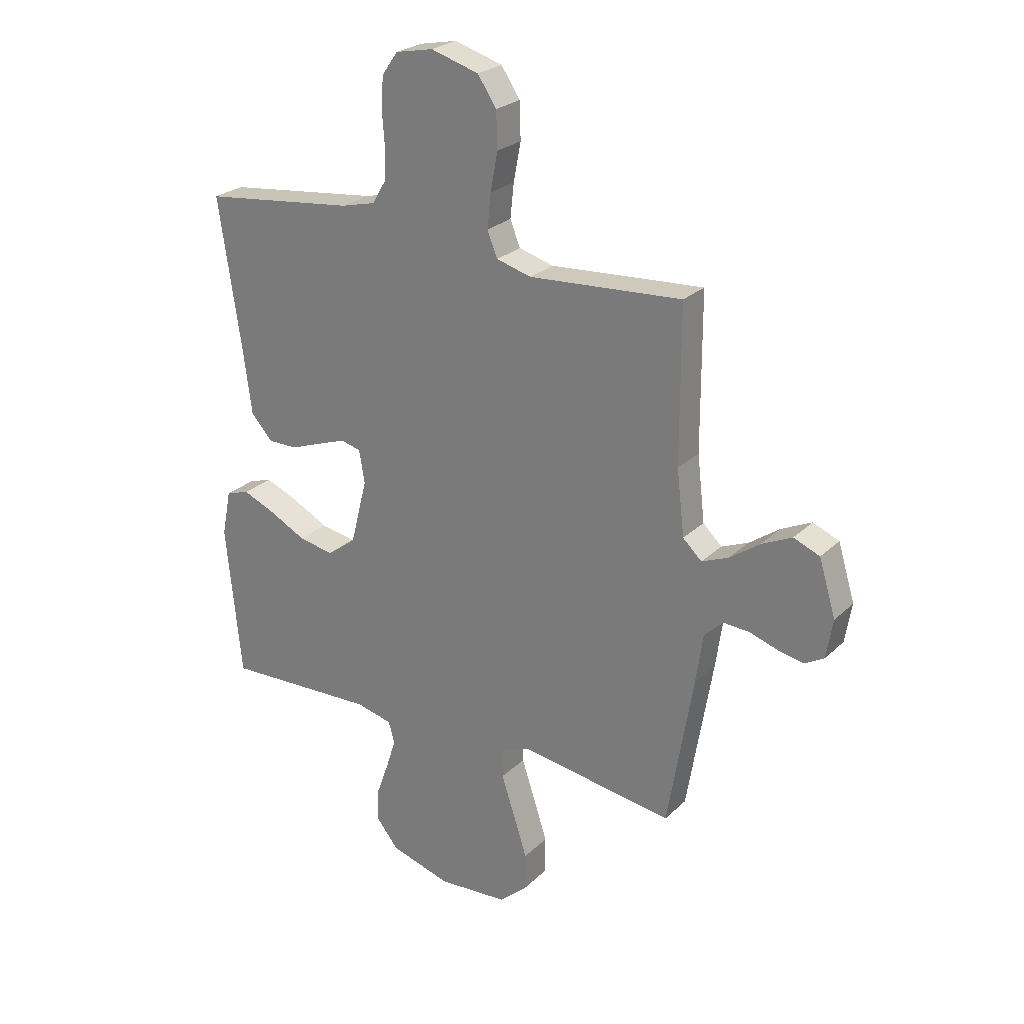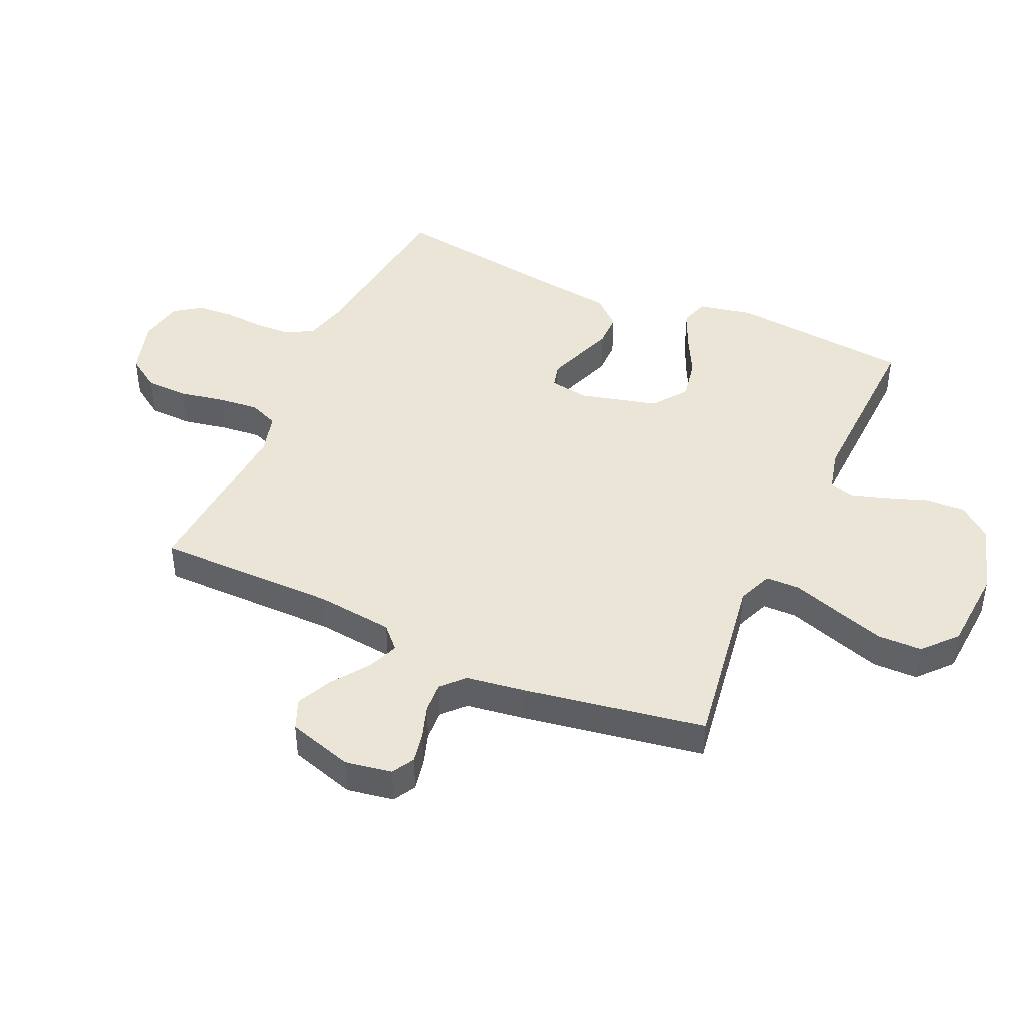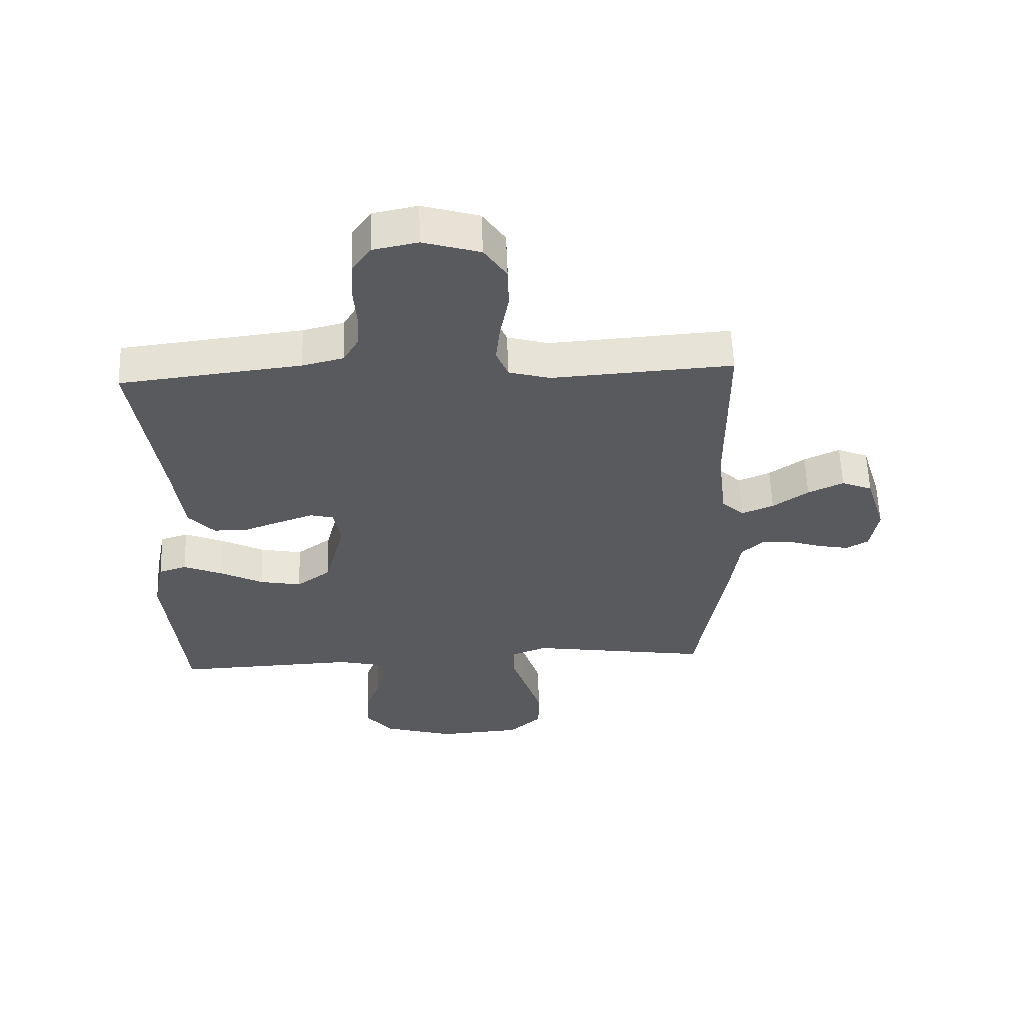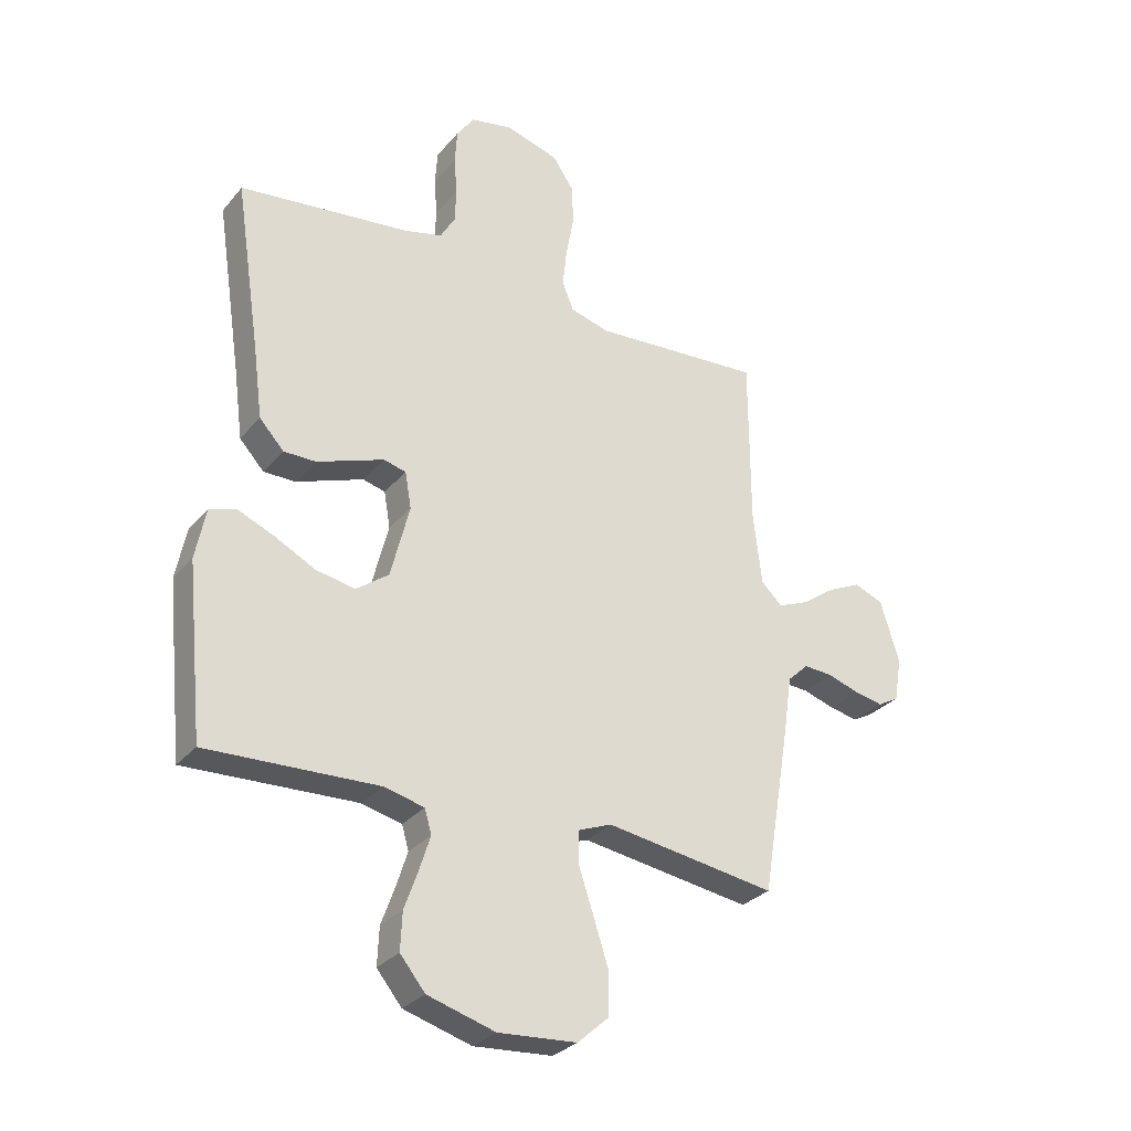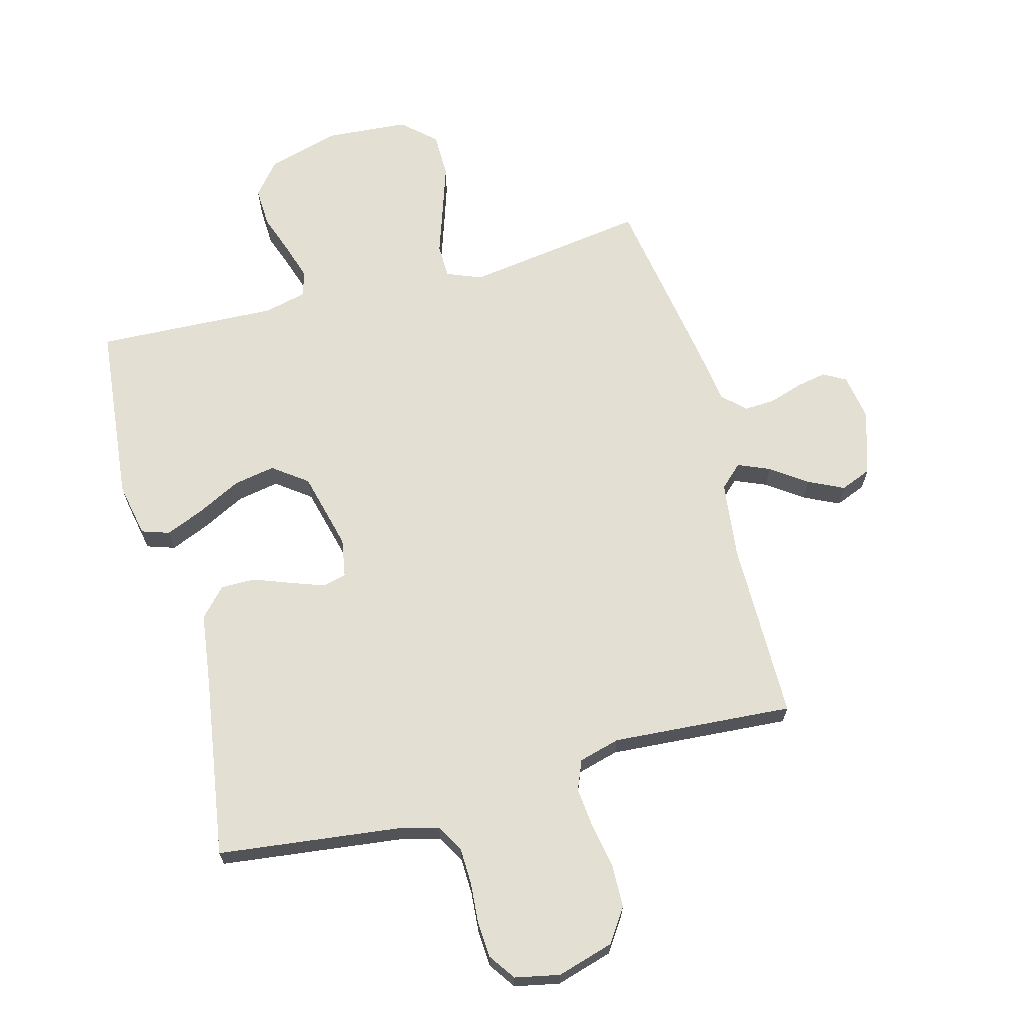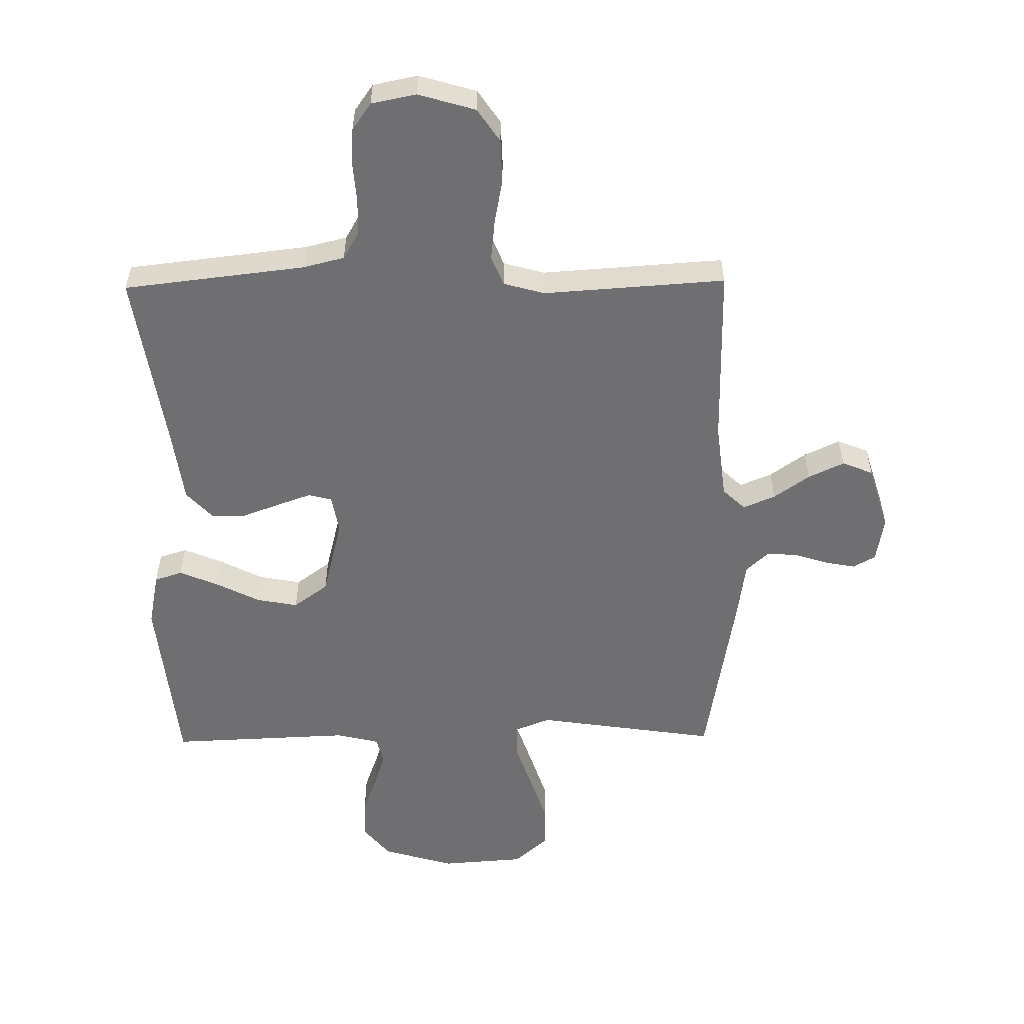
<metadata>
{"format":"obj","ext":"obj","renderer":"f3d","projection":"perspective","resolution":1024,"background":"white","views":[{"elev":25.2,"azim":34.1,"up":"+Z"},{"elev":44.0,"azim":114.2,"up":"+Y"},{"elev":58.5,"azim":-2.0,"up":"+Z"},{"elev":-29.8,"azim":-32.0,"up":"+Z"},{"elev":66.7,"azim":-14.8,"up":"+Y"},{"elev":-54.7,"azim":0.8,"up":"+Y"}]}
</metadata>
<code>
v 0.5 0.07 0.5
v 0.501 0.07 0.2
v 0.516 0.07 0.072
v 0.553 0.07 0.037
v 0.606 0.07 0.059
v 0.665 0.07 0.101
v 0.724 0.07 0.129
v 0.775 0.07 0.108
v 0.808 0.07 0
v 0.795 0.07 -0.077
v 0.758 0.07 -0.098
v 0.707 0.07 -0.088
v 0.652 0.07 -0.07
v 0.601 0.07 -0.067
v 0.564 0.07 -0.102
v 0.55 0.07 -0.2
v 0.5 0.07 -0.5
v 0.2 0.07 -0.455
v 0.142 0.07 -0.478
v 0.141 0.07 -0.535
v 0.167 0.07 -0.613
v 0.194 0.07 -0.696
v 0.193 0.07 -0.77
v 0.138 0.07 -0.819
v 0 0.07 -0.829
v -0.119 0.07 -0.794
v -0.163 0.07 -0.74
v -0.16 0.07 -0.674
v -0.136 0.07 -0.607
v -0.117 0.07 -0.547
v -0.129 0.07 -0.505
v -0.2 0.07 -0.488
v -0.5 0.07 -0.5
v -0.53 0.07 -0.2
v -0.512 0.07 -0.11
v -0.466 0.07 -0.095
v -0.402 0.07 -0.122
v -0.33 0.07 -0.159
v -0.261 0.07 -0.172
v -0.204 0.07 -0.13
v -0.171 0.07 0
v -0.182 0.07 0.064
v -0.221 0.07 0.074
v -0.277 0.07 0.054
v -0.339 0.07 0.031
v -0.396 0.07 0.031
v -0.439 0.07 0.078
v -0.455 0.07 0.2
v -0.5 0.07 0.5
v -0.2 0.07 0.535
v -0.132 0.07 0.552
v -0.106 0.07 0.597
v -0.104 0.07 0.658
v -0.109 0.07 0.724
v -0.105 0.07 0.785
v -0.074 0.07 0.829
v 0 0.07 0.844
v 0.094 0.07 0.816
v 0.131 0.07 0.761
v 0.133 0.07 0.69
v 0.119 0.07 0.615
v 0.112 0.07 0.548
v 0.132 0.07 0.499
v 0.2 0.07 0.48
v 0.5 0 0.5
v 0.501 0 0.2
v 0.516 0 0.072
v 0.553 0 0.037
v 0.606 0 0.059
v 0.665 0 0.101
v 0.724 0 0.129
v 0.775 0 0.108
v 0.808 0 0
v 0.795 0 -0.077
v 0.758 0 -0.098
v 0.707 0 -0.088
v 0.652 0 -0.07
v 0.601 0 -0.067
v 0.564 0 -0.102
v 0.55 0 -0.2
v 0.5 0 -0.5
v 0.2 0 -0.455
v 0.142 0 -0.478
v 0.141 0 -0.535
v 0.167 0 -0.613
v 0.194 0 -0.696
v 0.193 0 -0.77
v 0.138 0 -0.819
v 0 0 -0.829
v -0.119 0 -0.794
v -0.163 0 -0.74
v -0.16 0 -0.674
v -0.136 0 -0.607
v -0.117 0 -0.547
v -0.129 0 -0.505
v -0.2 0 -0.488
v -0.5 0 -0.5
v -0.53 0 -0.2
v -0.512 0 -0.11
v -0.466 0 -0.095
v -0.402 0 -0.122
v -0.33 0 -0.159
v -0.261 0 -0.172
v -0.204 0 -0.13
v -0.171 0 0
v -0.182 0 0.064
v -0.221 0 0.074
v -0.277 0 0.054
v -0.339 0 0.031
v -0.396 0 0.031
v -0.439 0 0.078
v -0.455 0 0.2
v -0.5 0 0.5
v -0.2 0 0.535
v -0.132 0 0.552
v -0.106 0 0.597
v -0.104 0 0.658
v -0.109 0 0.724
v -0.105 0 0.785
v -0.074 0 0.829
v 0 0 0.844
v 0.094 0 0.816
v 0.131 0 0.761
v 0.133 0 0.69
v 0.119 0 0.615
v 0.112 0 0.548
v 0.132 0 0.499
v 0.2 0 0.48
f 59 60 61
f 58 59 61
f 57 58 61
f 56 57 61
f 55 56 61
f 54 55 61
f 53 54 61
f 52 53 61 62
f 51 52 62 63
f 48 49 50
f 51 63 64
f 50 51 64
f 48 50 64
f 47 48 64
f 46 47 64
f 45 46 64
f 44 45 64
f 36 37 38
f 35 36 38
f 34 35 38
f 33 34 38
f 32 33 38
f 31 32 38 39
f 27 28 29
f 26 27 29
f 25 26 29
f 24 25 29
f 23 24 29
f 22 23 29
f 21 22 29
f 20 21 29
f 19 20 29 30
f 18 19 30 31
f 15 16 17 18
f 11 12 13
f 10 11 13
f 9 10 13
f 8 9 13
f 7 8 13
f 6 7 13
f 5 6 13
f 4 5 13 14
f 3 4 14 15
f 64 1 2
f 64 2 3
f 43 44 64
f 64 3 15
f 43 64 15
f 42 43 15
f 41 42 15 18
f 40 41 18 31
f 31 39 40
f 125 124 123
f 125 123 122
f 125 122 121
f 125 121 120
f 125 120 119
f 125 119 118
f 125 118 117
f 126 125 117 116
f 127 126 116 115
f 114 113 112
f 128 127 115
f 128 115 114
f 128 114 112
f 128 112 111
f 128 111 110
f 128 110 109
f 128 109 108
f 102 101 100
f 102 100 99
f 102 99 98
f 102 98 97
f 102 97 96
f 103 102 96 95
f 93 92 91
f 93 91 90
f 93 90 89
f 93 89 88
f 93 88 87
f 93 87 86
f 93 86 85
f 93 85 84
f 94 93 84 83
f 95 94 83 82
f 82 81 80 79
f 77 76 75
f 77 75 74
f 77 74 73
f 77 73 72
f 77 72 71
f 77 71 70
f 77 70 69
f 78 77 69 68
f 79 78 68 67
f 66 65 128
f 67 66 128
f 128 108 107
f 79 67 128
f 79 128 107
f 79 107 106
f 82 79 106 105
f 95 82 105 104
f 104 103 95
f 1 65 66 2
f 2 66 67 3
f 3 67 68 4
f 4 68 69 5
f 5 69 70 6
f 6 70 71 7
f 7 71 72 8
f 8 72 73 9
f 9 73 74 10
f 10 74 75 11
f 11 75 76 12
f 12 76 77 13
f 13 77 78 14
f 14 78 79 15
f 15 79 80 16
f 16 80 81 17
f 17 81 82 18
f 18 82 83 19
f 19 83 84 20
f 20 84 85 21
f 21 85 86 22
f 22 86 87 23
f 23 87 88 24
f 24 88 89 25
f 25 89 90 26
f 26 90 91 27
f 27 91 92 28
f 28 92 93 29
f 29 93 94 30
f 30 94 95 31
f 31 95 96 32
f 32 96 97 33
f 33 97 98 34
f 34 98 99 35
f 35 99 100 36
f 36 100 101 37
f 37 101 102 38
f 38 102 103 39
f 39 103 104 40
f 40 104 105 41
f 41 105 106 42
f 42 106 107 43
f 43 107 108 44
f 44 108 109 45
f 45 109 110 46
f 46 110 111 47
f 47 111 112 48
f 48 112 113 49
f 49 113 114 50
f 50 114 115 51
f 51 115 116 52
f 52 116 117 53
f 53 117 118 54
f 54 118 119 55
f 55 119 120 56
f 56 120 121 57
f 57 121 122 58
f 58 122 123 59
f 59 123 124 60
f 60 124 125 61
f 61 125 126 62
f 62 126 127 63
f 63 127 128 64
f 64 128 65 1

</code>
